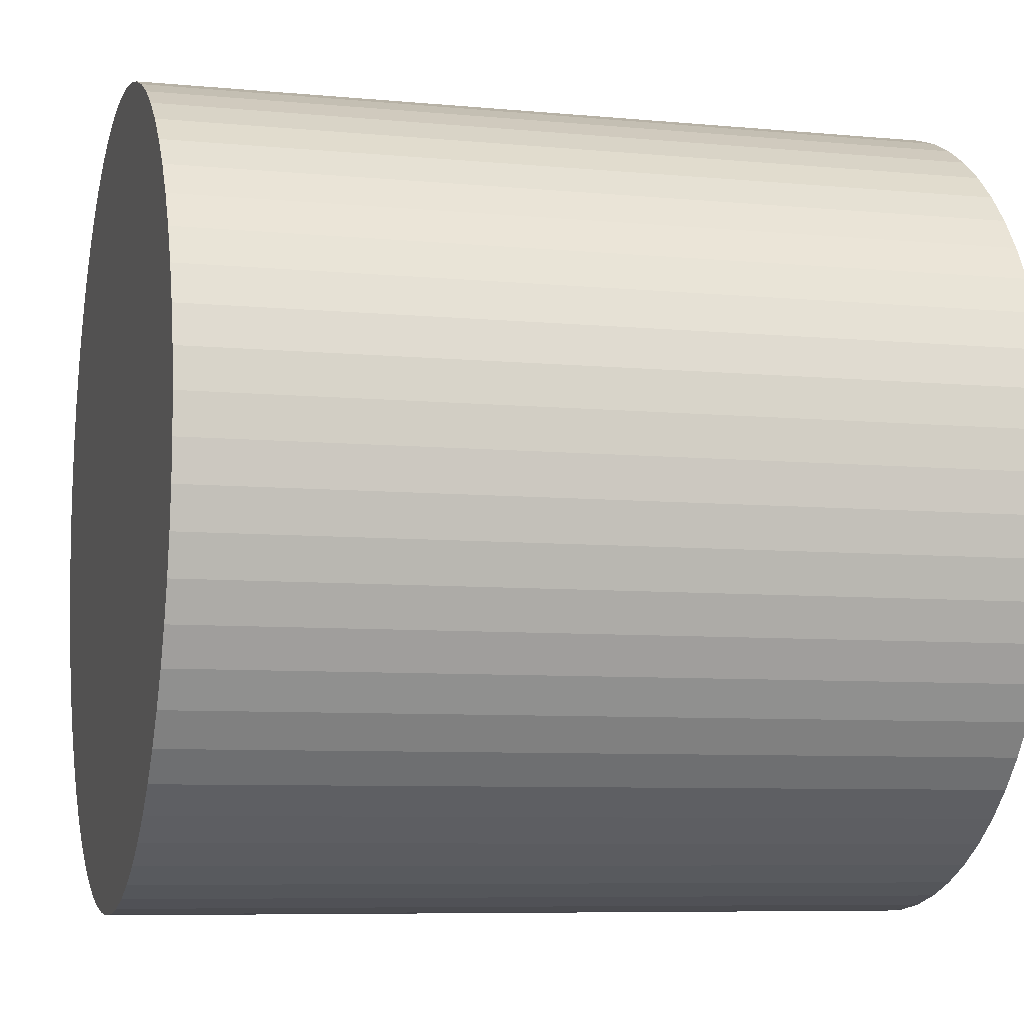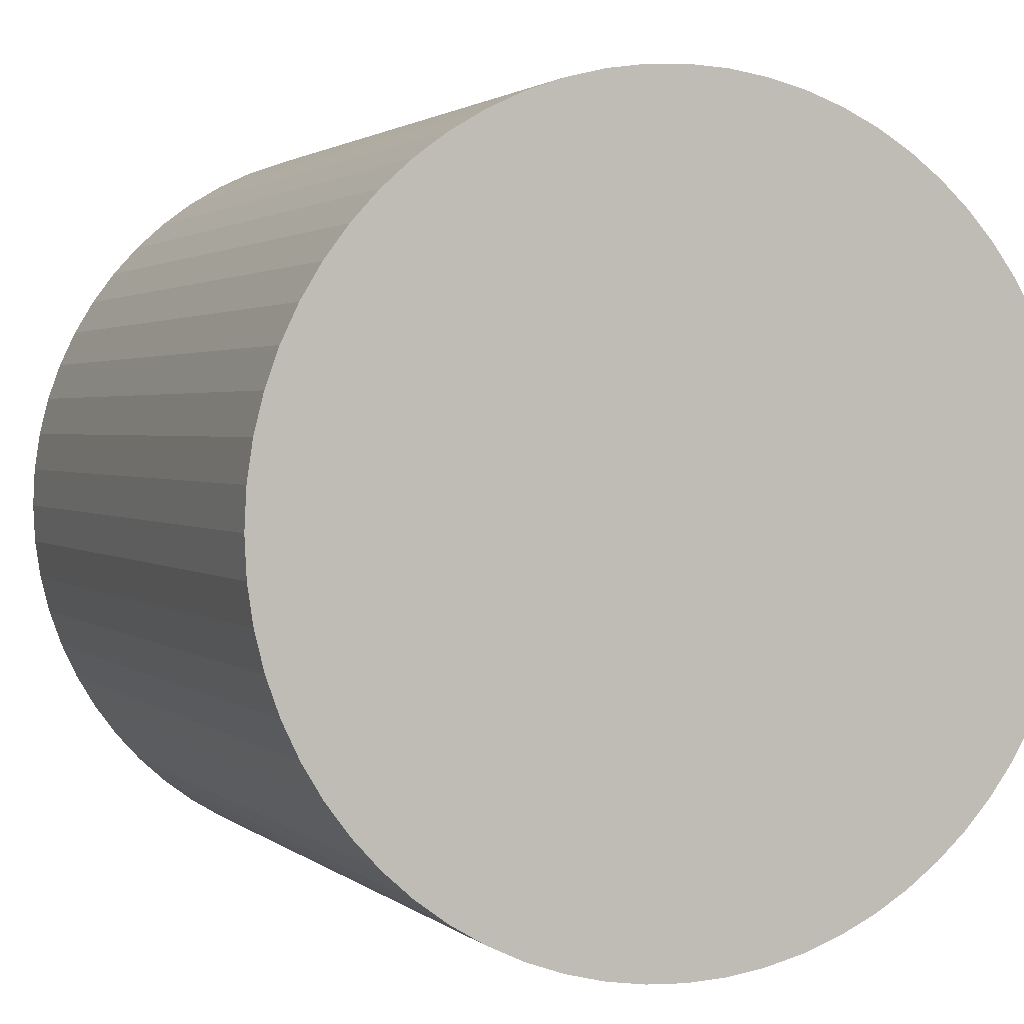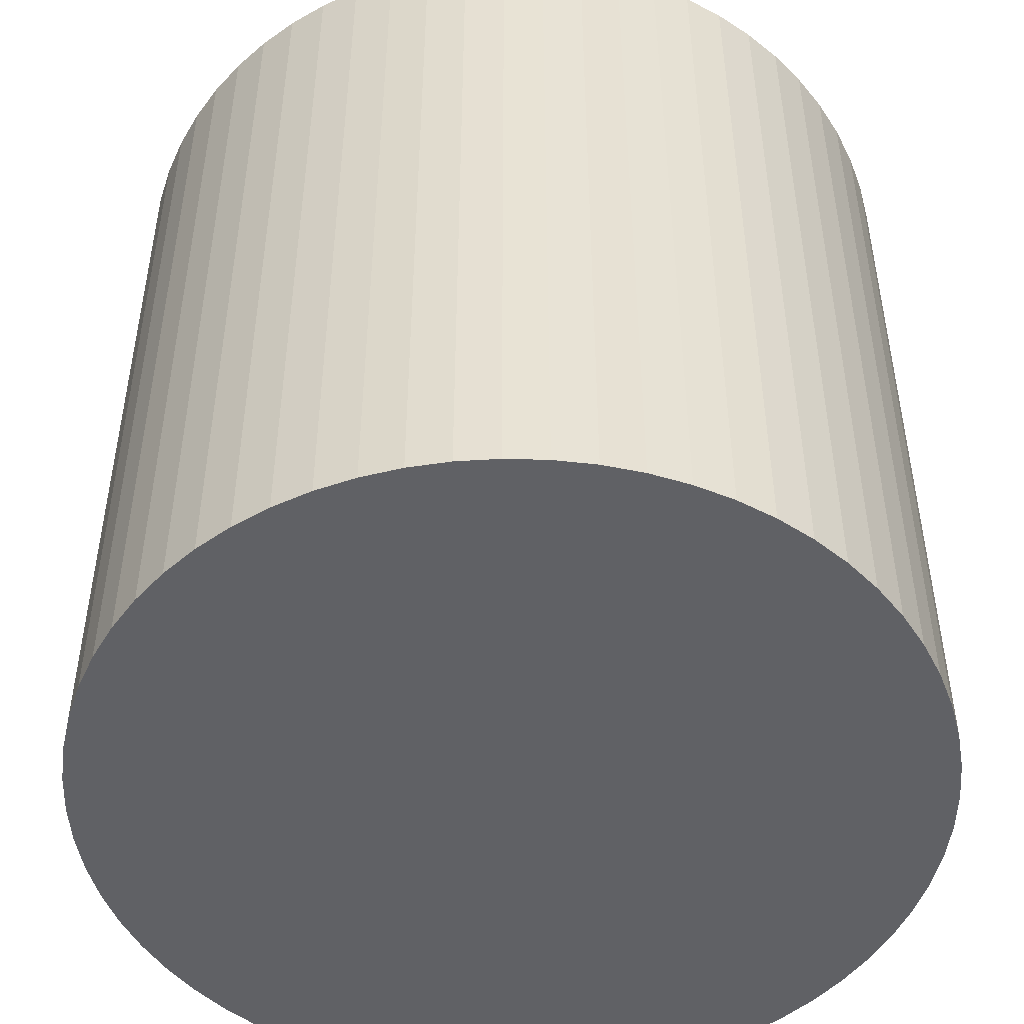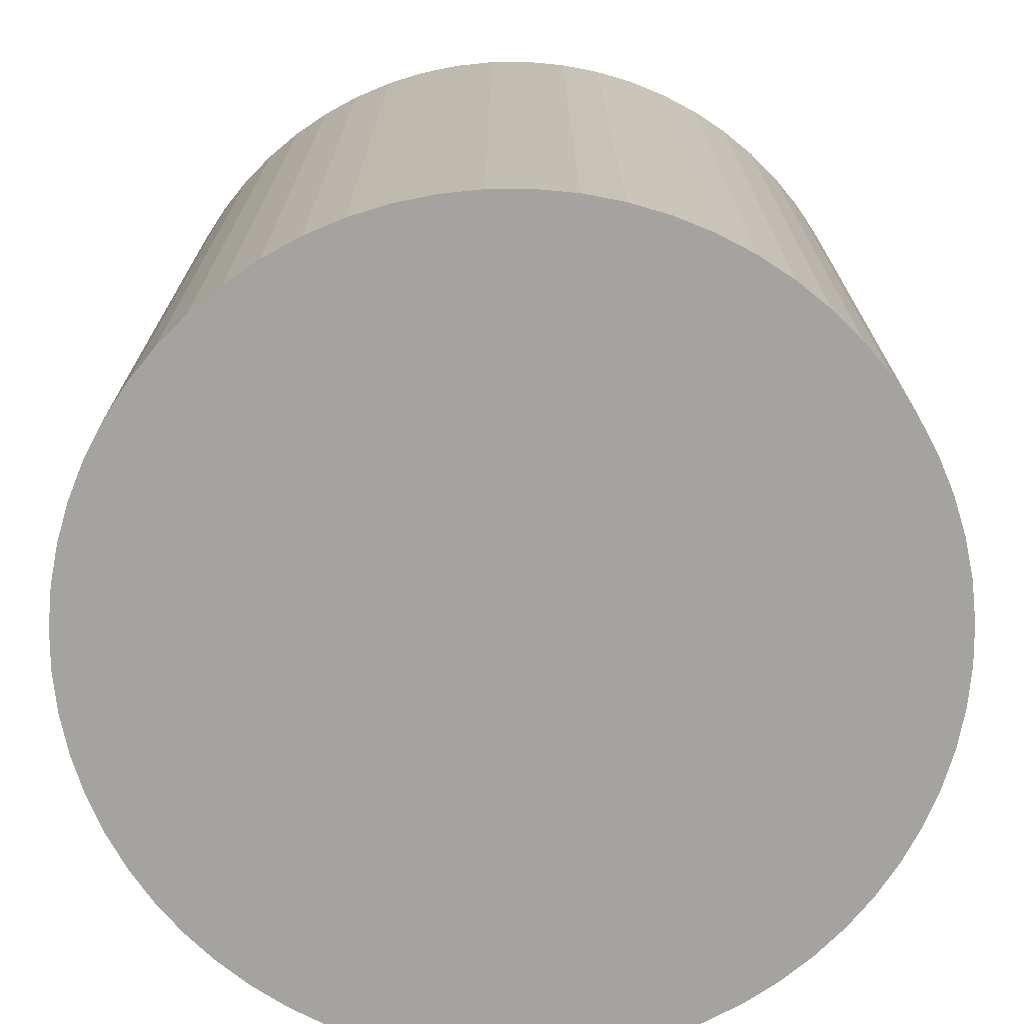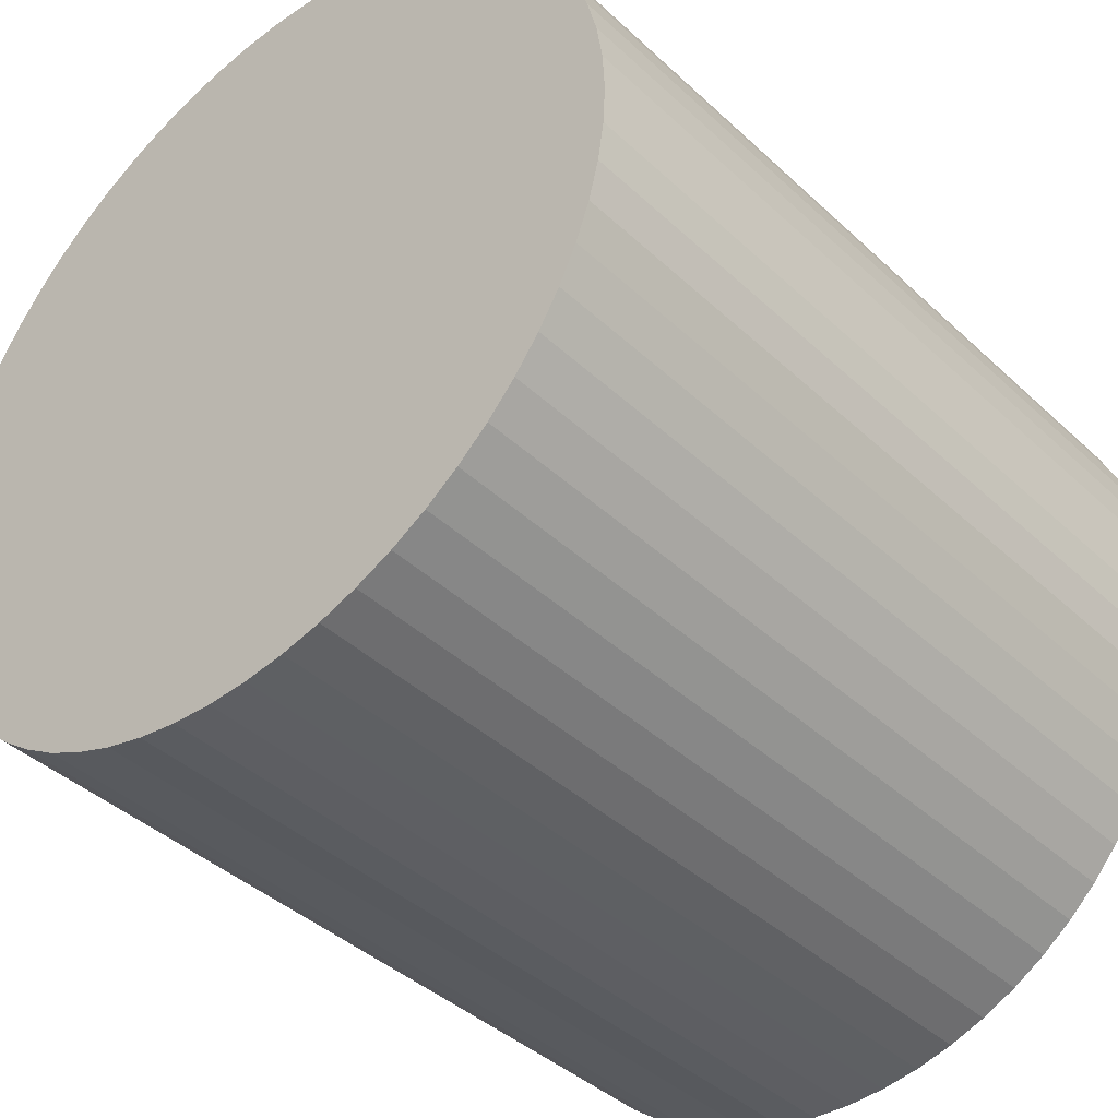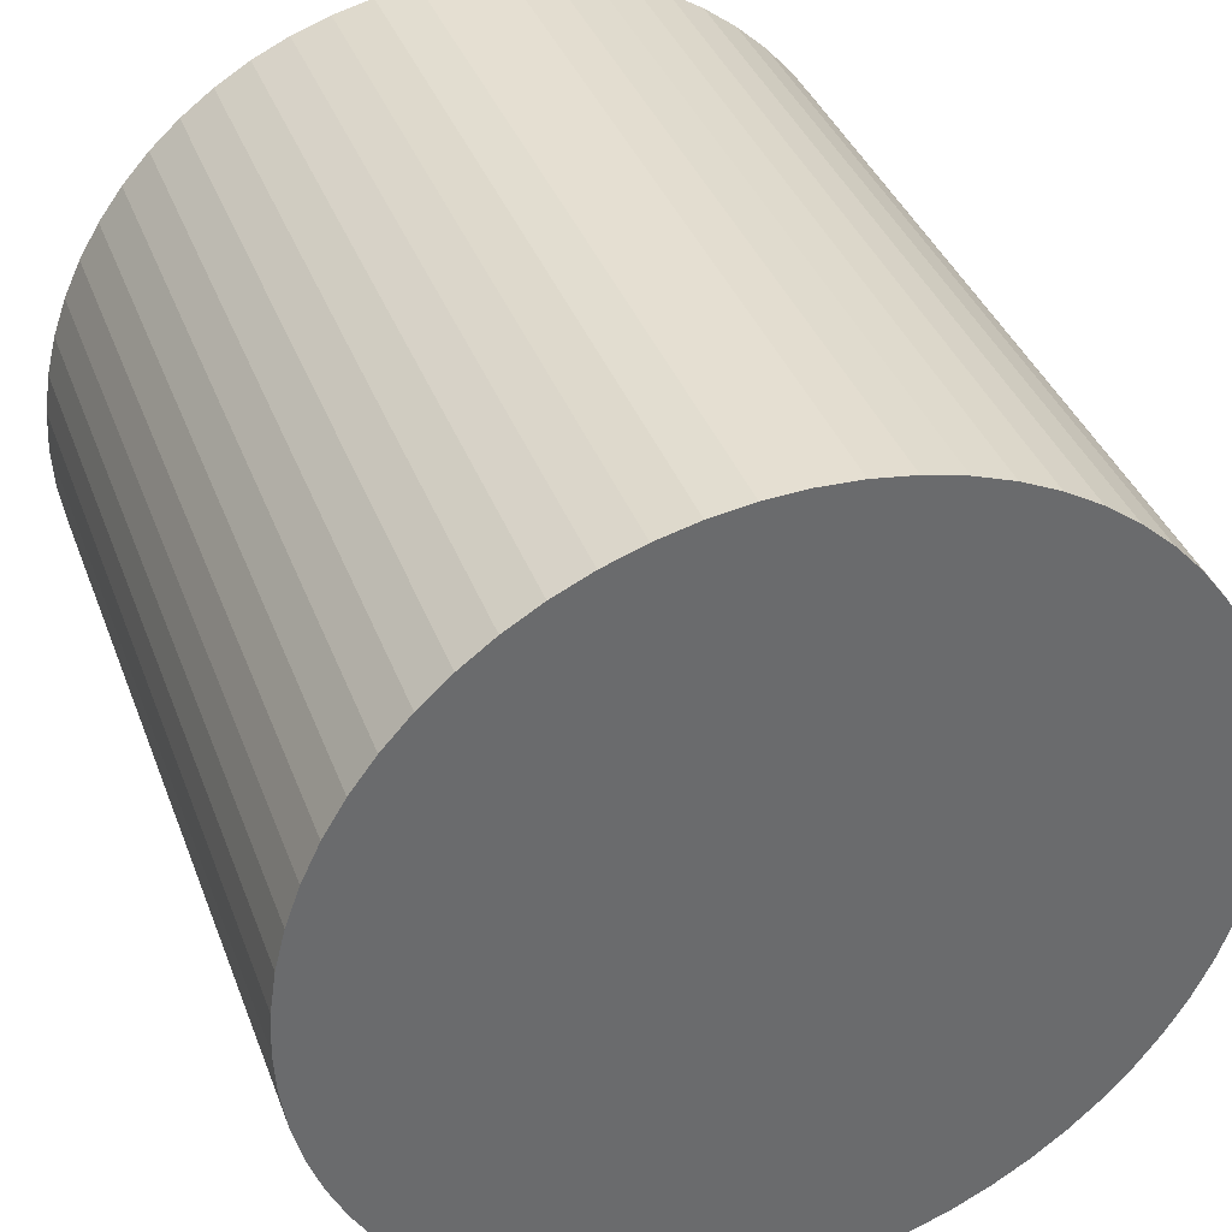
<metadata>
{"format":"obj","ext":"obj","renderer":"f3d","projection":"perspective","resolution":1024,"background":"white","views":[{"elev":-7.3,"azim":74.7,"up":"+Z"},{"elev":1.9,"azim":157.6,"up":"+Z"},{"elev":-49.3,"azim":-105.7,"up":"+Y"},{"elev":-73.0,"azim":-131.8,"up":"+Y"},{"elev":-40.4,"azim":41.4,"up":"+Z"},{"elev":37.7,"azim":-19.3,"up":"+Z"}]}
</metadata>
<code>
v 0 -1 0
v 0 1 0
v 0 -1 -1
v 0 1 -1
v 0.09802 -1 -0.9952
v 0.09802 1 -0.9952
v 0.1951 -1 -0.9808
v 0.1951 1 -0.9808
v 0.2903 -1 -0.9569
v 0.2903 1 -0.9569
v 0.3827 -1 -0.9239
v 0.3827 1 -0.9239
v 0.4714 -1 -0.8819
v 0.4714 1 -0.8819
v 0.5556 -1 -0.8315
v 0.5556 1 -0.8315
v 0.6344 -1 -0.773
v 0.6344 1 -0.773
v 0.7071 -1 -0.7071
v 0.7071 1 -0.7071
v 0.773 -1 -0.6344
v 0.773 1 -0.6344
v 0.8315 -1 -0.5556
v 0.8315 1 -0.5556
v 0.8819 -1 -0.4714
v 0.8819 1 -0.4714
v 0.9239 -1 -0.3827
v 0.9239 1 -0.3827
v 0.9569 -1 -0.2903
v 0.9569 1 -0.2903
v 0.9808 -1 -0.1951
v 0.9808 1 -0.1951
v 0.9952 -1 -0.09802
v 0.9952 1 -0.09802
v 1 -1 0
v 1 1 0
v 0.9952 -1 0.09802
v 0.9952 1 0.09802
v 0.9808 -1 0.1951
v 0.9808 1 0.1951
v 0.9569 -1 0.2903
v 0.9569 1 0.2903
v 0.9239 -1 0.3827
v 0.9239 1 0.3827
v 0.8819 -1 0.4714
v 0.8819 1 0.4714
v 0.8315 -1 0.5556
v 0.8315 1 0.5556
v 0.773 -1 0.6344
v 0.773 1 0.6344
v 0.7071 -1 0.7071
v 0.7071 1 0.7071
v 0.6344 -1 0.773
v 0.6344 1 0.773
v 0.5556 -1 0.8315
v 0.5556 1 0.8315
v 0.4714 -1 0.8819
v 0.4714 1 0.8819
v 0.3827 -1 0.9239
v 0.3827 1 0.9239
v 0.2903 -1 0.9569
v 0.2903 1 0.9569
v 0.1951 -1 0.9808
v 0.1951 1 0.9808
v 0.09802 -1 0.9952
v 0.09802 1 0.9952
v -1e-06 -1 1
v -1e-06 1 1
v -0.09802 -1 0.9952
v -0.09802 1 0.9952
v -0.1951 -1 0.9808
v -0.1951 1 0.9808
v -0.2903 -1 0.9569
v -0.2903 1 0.9569
v -0.3827 -1 0.9239
v -0.3827 1 0.9239
v -0.4714 -1 0.8819
v -0.4714 1 0.8819
v -0.5556 -1 0.8315
v -0.5556 1 0.8315
v -0.6344 -1 0.773
v -0.6344 1 0.773
v -0.7071 -1 0.7071
v -0.7071 1 0.7071
v -0.773 -1 0.6344
v -0.773 1 0.6344
v -0.8315 -1 0.5556
v -0.8315 1 0.5556
v -0.8819 -1 0.4714
v -0.8819 1 0.4714
v -0.9239 -1 0.3827
v -0.9239 1 0.3827
v -0.9569 -1 0.2903
v -0.9569 1 0.2903
v -0.9808 -1 0.1951
v -0.9808 1 0.1951
v -0.9952 -1 0.09802
v -0.9952 1 0.09802
v -1 -1 0
v -1 1 0
v -0.9952 -1 -0.09802
v -0.9952 1 -0.09802
v -0.9808 -1 -0.1951
v -0.9808 1 -0.1951
v -0.9569 -1 -0.2903
v -0.9569 1 -0.2903
v -0.9239 -1 -0.3827
v -0.9239 1 -0.3827
v -0.8819 -1 -0.4714
v -0.8819 1 -0.4714
v -0.8315 -1 -0.5556
v -0.8315 1 -0.5556
v -0.773 -1 -0.6344
v -0.773 1 -0.6344
v -0.7071 -1 -0.7071
v -0.7071 1 -0.7071
v -0.6344 -1 -0.773
v -0.6344 1 -0.773
v -0.5556 -1 -0.8315
v -0.5556 1 -0.8315
v -0.4714 -1 -0.8819
v -0.4714 1 -0.8819
v -0.3827 -1 -0.9239
v -0.3827 1 -0.9239
v -0.2903 -1 -0.9569
v -0.2903 1 -0.9569
v -0.1951 -1 -0.9808
v -0.1951 1 -0.9808
v -0.09802 -1 -0.9952
v -0.09802 1 -0.9952
o body_
f 1 3 5
f 2 6 4
f 4 5 3
f 1 5 7
f 2 8 6
f 6 7 5
f 1 7 9
f 2 10 8
f 8 9 7
f 1 9 11
f 2 12 10
f 10 11 9
f 1 11 13
f 2 14 12
f 12 13 11
f 1 13 15
f 2 16 14
f 14 15 13
f 1 15 17
f 2 18 16
f 16 17 15
f 1 17 19
f 2 20 18
f 18 19 17
f 1 19 21
f 2 22 20
f 20 21 19
f 1 21 23
f 2 24 22
f 22 23 21
f 1 23 25
f 2 26 24
f 24 25 23
f 1 25 27
f 2 28 26
f 26 27 25
f 1 27 29
f 2 30 28
f 28 29 27
f 1 29 31
f 2 32 30
f 30 31 29
f 1 31 33
f 2 34 32
f 32 33 31
f 1 33 35
f 2 36 34
f 34 35 33
f 1 35 37
f 2 38 36
f 36 37 35
f 1 37 39
f 2 40 38
f 38 39 37
f 1 39 41
f 2 42 40
f 40 41 39
f 1 41 43
f 2 44 42
f 42 43 41
f 1 43 45
f 2 46 44
f 44 45 43
f 1 45 47
f 2 48 46
f 46 47 45
f 1 47 49
f 2 50 48
f 48 49 47
f 1 49 51
f 2 52 50
f 50 51 49
f 1 51 53
f 2 54 52
f 52 53 51
f 1 53 55
f 2 56 54
f 54 55 53
f 1 55 57
f 2 58 56
f 56 57 55
f 1 57 59
f 2 60 58
f 58 59 57
f 1 59 61
f 2 62 60
f 60 61 59
f 1 61 63
f 2 64 62
f 62 63 61
f 1 63 65
f 2 66 64
f 64 65 63
f 1 65 67
f 2 68 66
f 66 67 65
f 1 67 69
f 2 70 68
f 68 69 67
f 1 69 71
f 2 72 70
f 70 71 69
f 1 71 73
f 2 74 72
f 72 73 71
f 1 73 75
f 2 76 74
f 74 75 73
f 1 75 77
f 2 78 76
f 76 77 75
f 1 77 79
f 2 80 78
f 78 79 77
f 1 79 81
f 2 82 80
f 80 81 79
f 1 81 83
f 2 84 82
f 82 83 81
f 1 83 85
f 2 86 84
f 84 85 83
f 1 85 87
f 2 88 86
f 86 87 85
f 1 87 89
f 2 90 88
f 88 89 87
f 1 89 91
f 2 92 90
f 90 91 89
f 1 91 93
f 2 94 92
f 92 93 91
f 1 93 95
f 2 96 94
f 94 95 93
f 1 95 97
f 2 98 96
f 96 97 95
f 1 97 99
f 2 100 98
f 98 99 97
f 1 99 101
f 2 102 100
f 100 101 99
f 1 101 103
f 2 104 102
f 102 103 101
f 1 103 105
f 2 106 104
f 104 105 103
f 1 105 107
f 2 108 106
f 106 107 105
f 1 107 109
f 2 110 108
f 108 109 107
f 1 109 111
f 2 112 110
f 110 111 109
f 1 111 113
f 2 114 112
f 112 113 111
f 1 113 115
f 2 116 114
f 114 115 113
f 1 115 117
f 2 118 116
f 116 117 115
f 1 117 119
f 2 120 118
f 118 119 117
f 1 119 121
f 2 122 120
f 120 121 119
f 1 121 123
f 2 124 122
f 122 123 121
f 1 123 125
f 2 126 124
f 124 125 123
f 1 125 127
f 2 128 126
f 126 127 125
f 1 127 129
f 2 130 128
f 128 129 127
f 1 129 3
f 2 4 130
f 130 3 129
f 4 6 5
f 6 8 7
f 8 10 9
f 10 12 11
f 12 14 13
f 14 16 15
f 16 18 17
f 18 20 19
f 20 22 21
f 22 24 23
f 24 26 25
f 26 28 27
f 28 30 29
f 30 32 31
f 32 34 33
f 34 36 35
f 36 38 37
f 38 40 39
f 40 42 41
f 42 44 43
f 44 46 45
f 46 48 47
f 48 50 49
f 50 52 51
f 52 54 53
f 54 56 55
f 56 58 57
f 58 60 59
f 60 62 61
f 62 64 63
f 64 66 65
f 66 68 67
f 68 70 69
f 70 72 71
f 72 74 73
f 74 76 75
f 76 78 77
f 78 80 79
f 80 82 81
f 82 84 83
f 84 86 85
f 86 88 87
f 88 90 89
f 90 92 91
f 92 94 93
f 94 96 95
f 96 98 97
f 98 100 99
f 100 102 101
f 102 104 103
f 104 106 105
f 106 108 107
f 108 110 109
f 110 112 111
f 112 114 113
f 114 116 115
f 116 118 117
f 118 120 119
f 120 122 121
f 122 124 123
f 124 126 125
f 126 128 127
f 128 130 129
f 130 4 3

</code>
